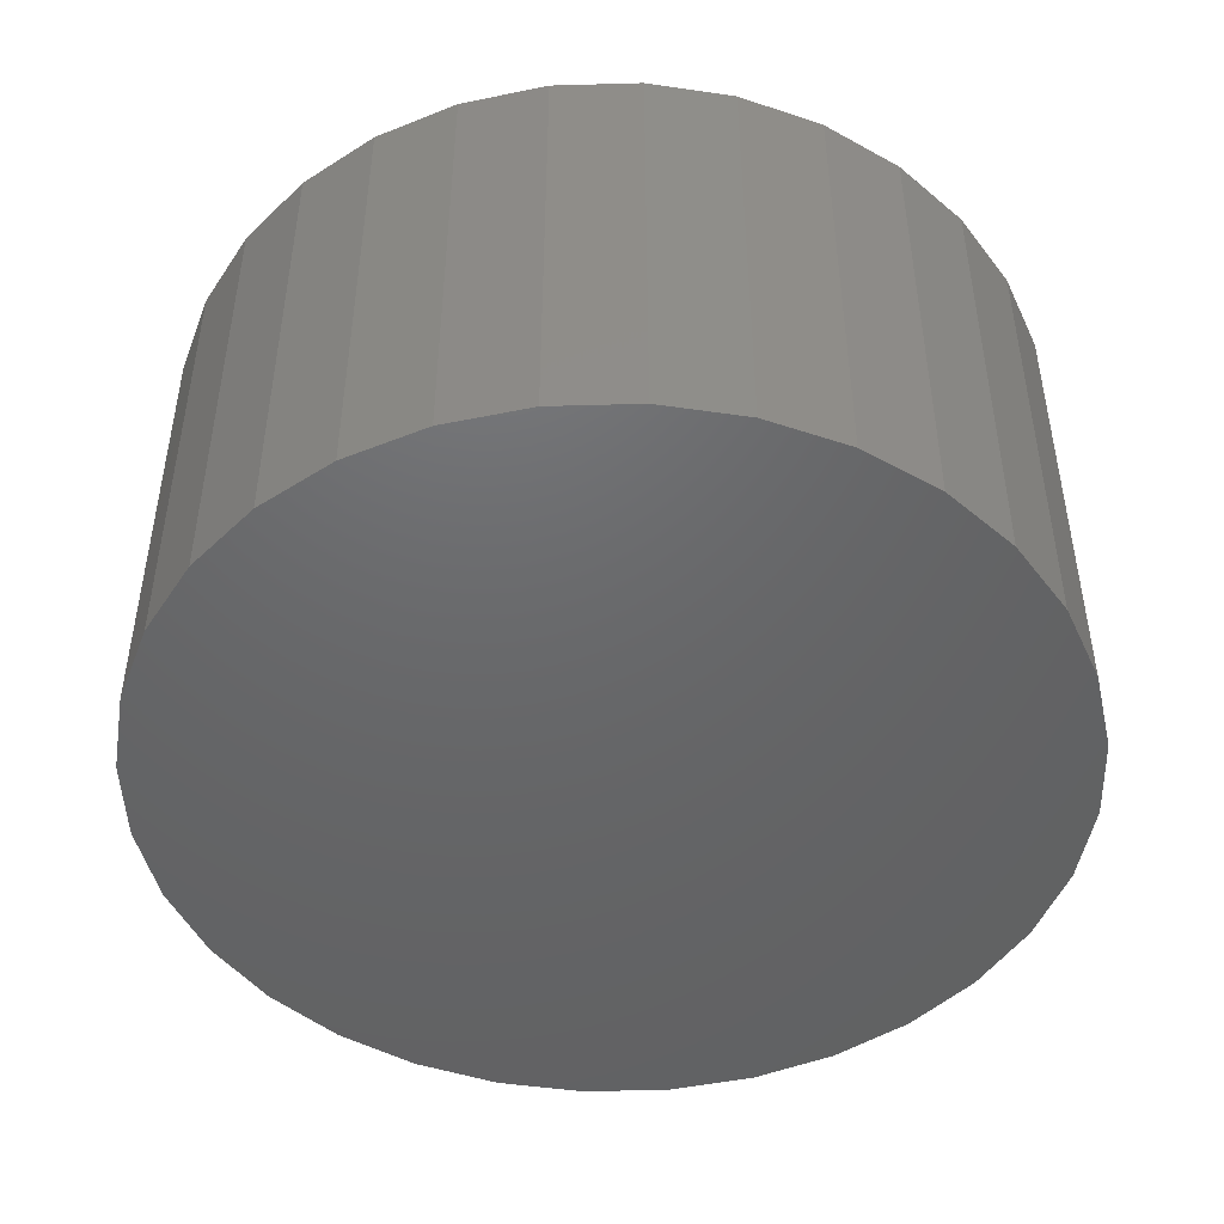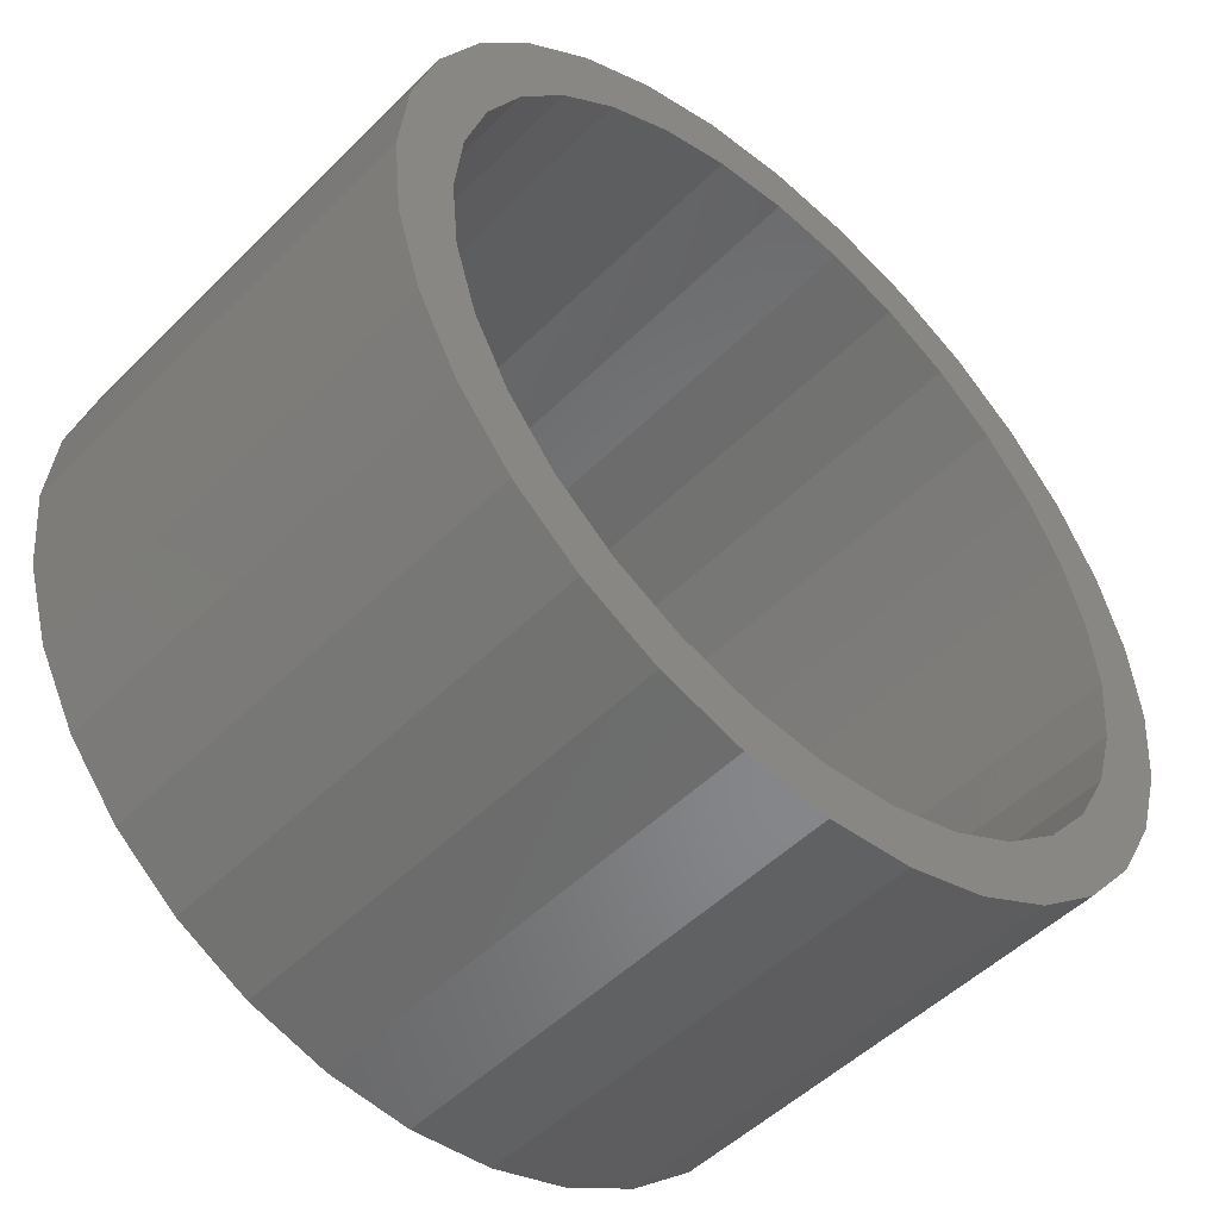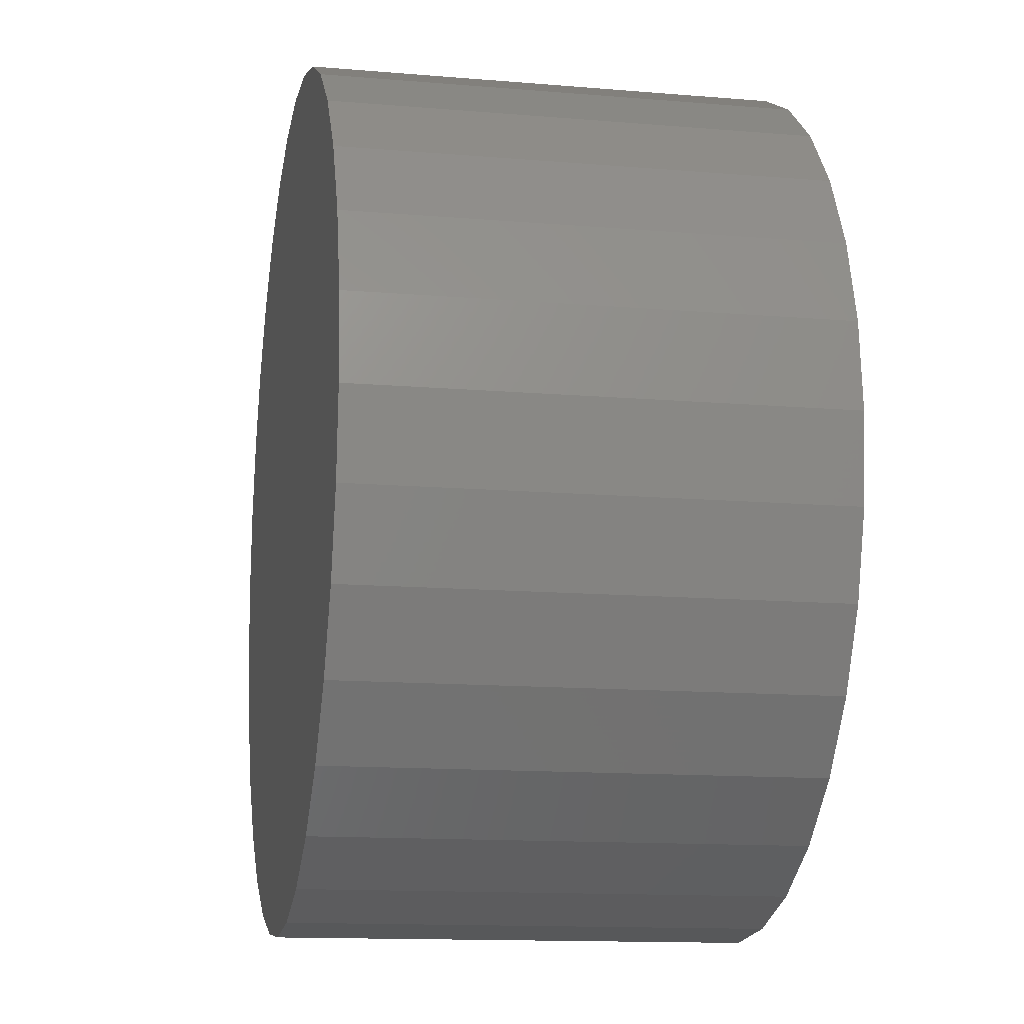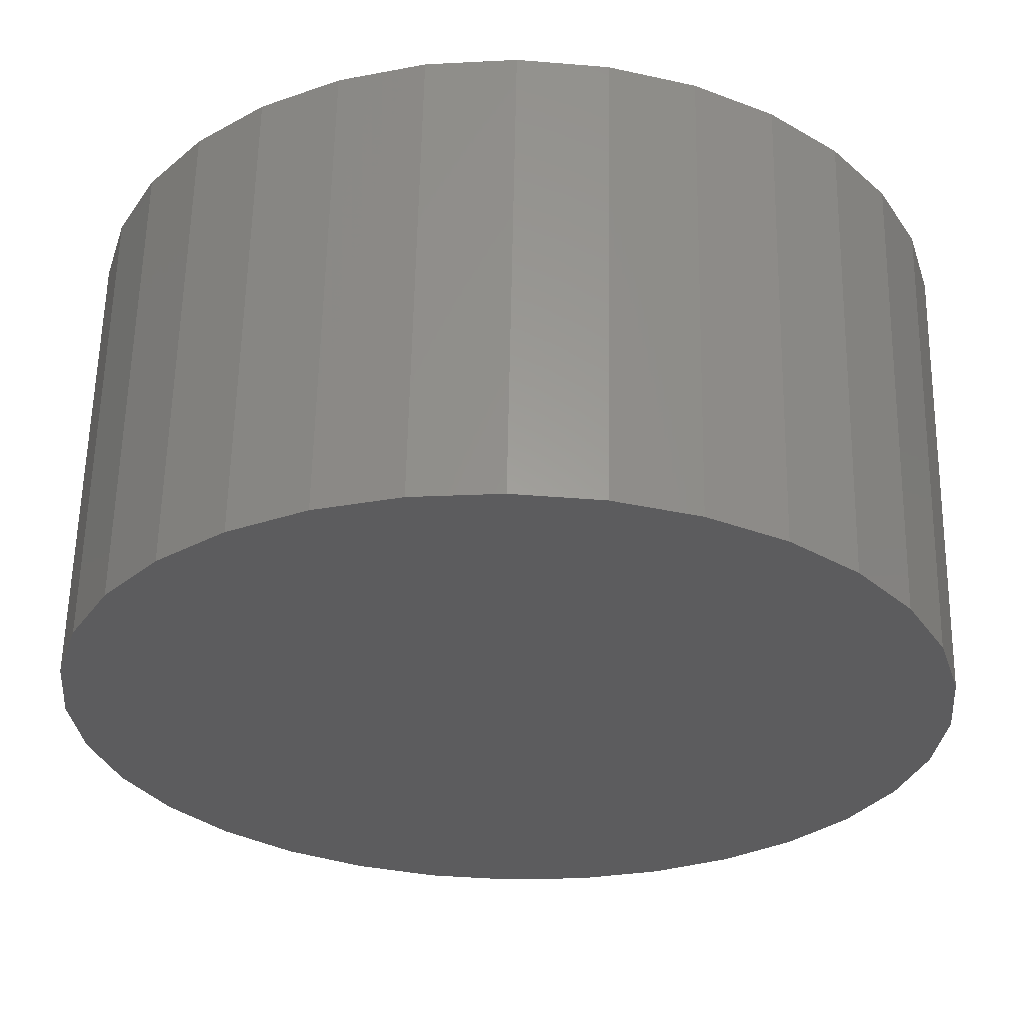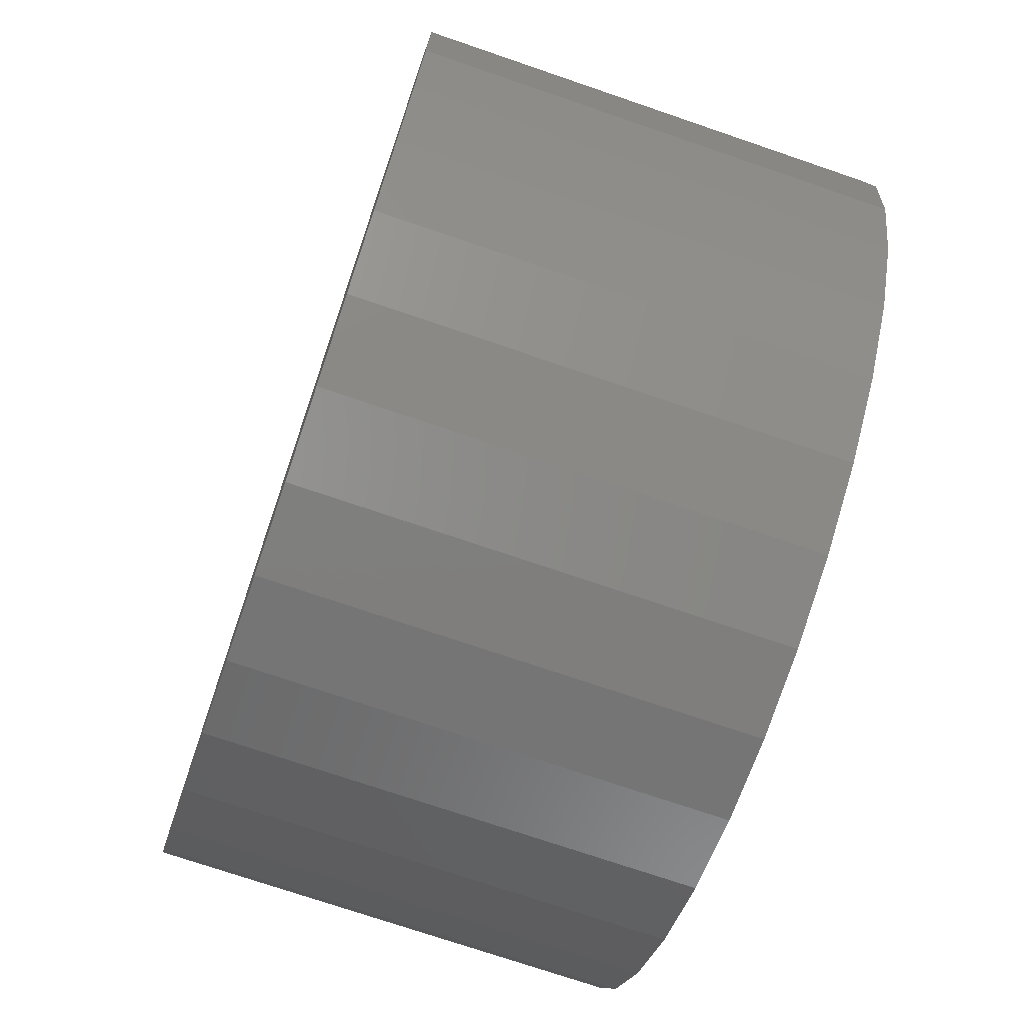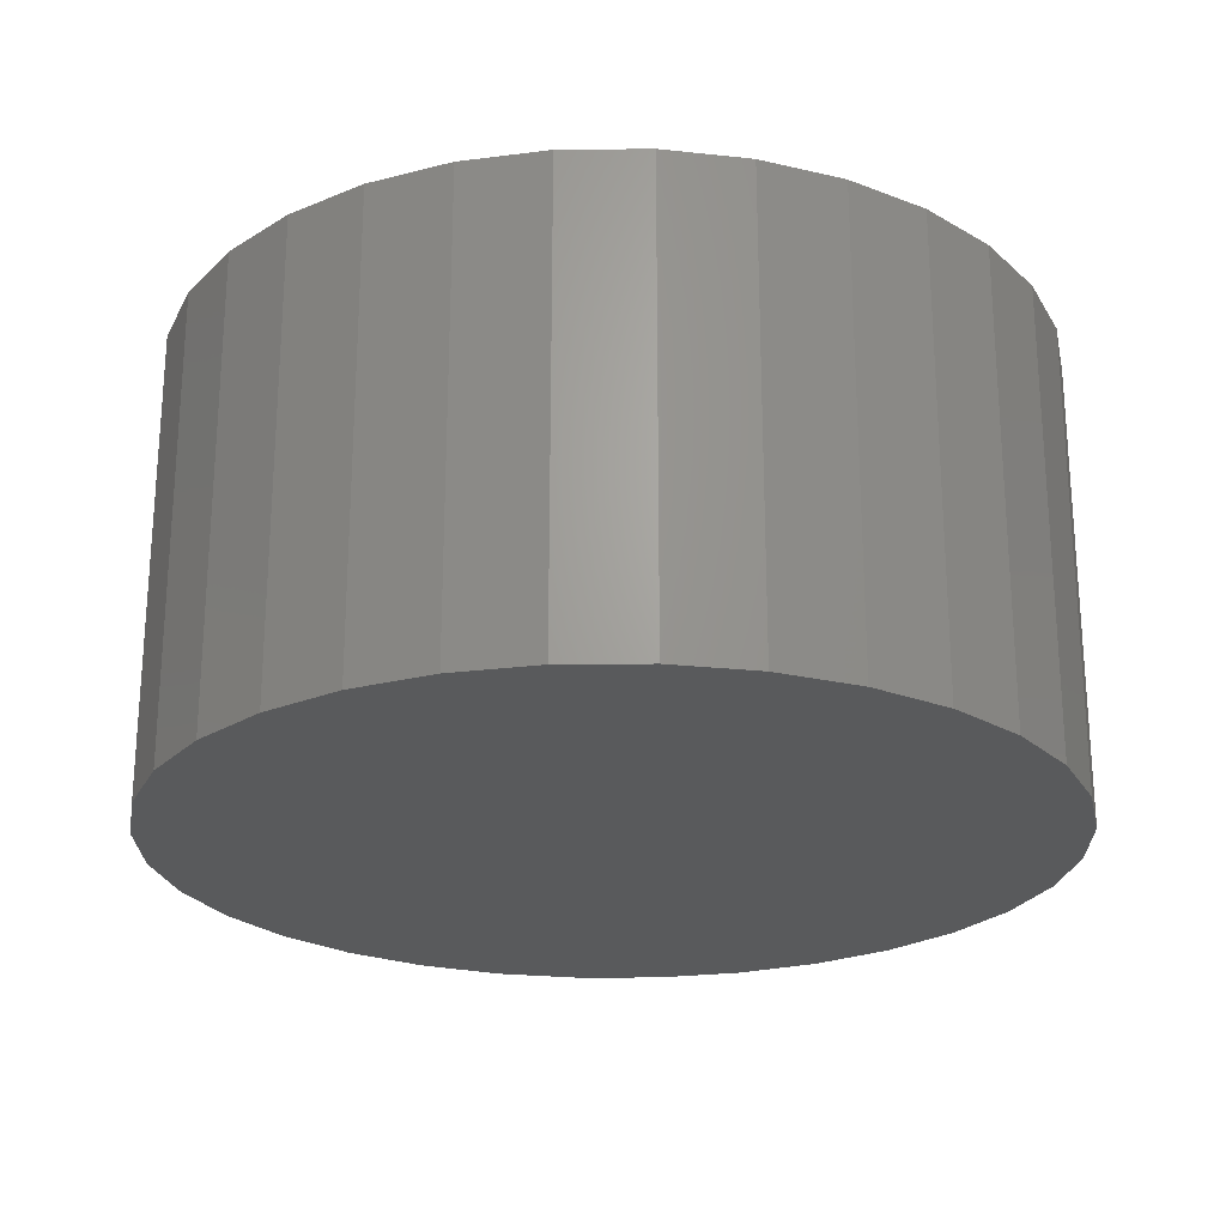
<metadata>
{"format":"stl","ext":"stl","renderer":"f3d","projection":"perspective","resolution":1024,"background":"white","views":[{"elev":-47.2,"azim":-138.8,"up":"+Y"},{"elev":-50.0,"azim":137.3,"up":"+Z"},{"elev":-13.4,"azim":79.2,"up":"+Z"},{"elev":60.2,"azim":1.1,"up":"+Z"},{"elev":-73.2,"azim":71.1,"up":"+Z"},{"elev":-23.6,"azim":-94.7,"up":"+Y"}]}
</metadata>
<code>
# stl→obj: 128 verts, 252 faces
v -0.2755 1.218e-16 0.6625
v -0.003289 1.496e-16 0.6229
v -0.1238 1.355e-16 0.6111
v -0.3985 1.041e-16 0.5968
v -0.5739 6.243e-17 0.2417
v -0.6605 5.506e-17 0.2776
v -0.5168 7.544e-17 0.3485
v -0.1421 5.204e-17 -0.6923
v -0.2755 3.976e-17 -0.6519
v -0.003289 6.66e-17 -0.706
v 0.1172 1.622e-16 0.6111
v 0.2689 1.823e-16 0.6625
v 0.2689 1.002e-16 -0.6519
v 0.1355 8.286e-17 -0.6923
v 0.1355 1.7e-16 0.703
v -0.003289 1.554e-16 0.7167
v -0.1421 1.392e-16 0.703
v -0.2396 1.204e-16 0.5759
v -0.3464 1.05e-16 0.5189
v -0.5063 8.659e-17 0.5083
v -0.44 8.981e-17 0.4421
v -0.5948 7.004e-17 0.4005
v -0.44 3.527e-17 -0.4314
v -0.5948 2.068e-17 -0.3899
v -0.5168 3.258e-17 -0.3378
v -0.6605 2.106e-17 -0.2669
v -0.5739 3.291e-17 -0.231
v -0.701 2.49e-17 -0.1334
v -0.609 3.625e-17 -0.1151
v -0.7146 3.205e-17 0.005345
v -0.6209 4.246e-17 0.005345
v -0.701 4.223e-17 0.1441
v -0.609 5.13e-17 0.1258
v -0.3464 4.086e-17 -0.5082
v -0.5063 2.377e-17 -0.4977
v -0.2396 4.915e-17 -0.5652
v -0.3985 3.021e-17 -0.5861
v -0.1238 5.982e-17 -0.6004
v 0.3919 1.18e-16 -0.5861
v 0.1172 8.657e-17 -0.6004
v -0.003289 7.245e-17 -0.6123
v 0.5673 1.891e-16 0.2417
v 0.5102 1.895e-16 0.3485
v 0.6539 2.01e-16 0.2776
v 0.4334 1.868e-16 0.4421
v 0.5882 2.014e-16 0.4005
v 0.3398 1.812e-16 0.5189
v 0.4997 1.983e-16 0.5083
v 0.2331 1.729e-16 0.5759
v 0.3919 1.918e-16 0.5968
v 0.4334 1.322e-16 -0.4314
v 0.5102 1.466e-16 -0.3378
v 0.5882 1.52e-16 -0.3899
v 0.5673 1.596e-16 -0.231
v 0.6539 1.67e-16 -0.2669
v 0.6024 1.707e-16 -0.1151
v 0.6944 1.798e-16 -0.1334
v 0.6143 1.796e-16 0.005345
v 0.7081 1.9e-16 0.005345
v 0.6024 1.858e-16 0.1258
v 0.6944 1.971e-16 0.1441
v 0.2331 1.016e-16 -0.5652
v 0.3398 1.17e-16 -0.5082
v 0.4997 1.355e-16 -0.4977
v 0.1172 -0.6641 -0.6004
v 0.2331 -0.6641 -0.5652
v 0.3398 -0.6641 -0.5082
v 0.4334 -0.6641 -0.4314
v 0.5102 -0.6641 -0.3378
v 0.5673 -0.6641 -0.231
v 0.6024 -0.6641 -0.1151
v 0.6143 -0.6641 0.005345
v -0.003289 -0.6641 -0.6123
v -0.1238 -0.6641 -0.6004
v -0.2396 -0.6641 -0.5652
v -0.3464 -0.6641 -0.5082
v -0.44 -0.6641 -0.4314
v -0.5168 -0.6641 -0.3378
v -0.5739 -0.6641 -0.231
v -0.609 -0.6641 -0.1151
v -0.6209 -0.6641 0.005345
v -0.1238 -0.6641 0.6111
v -0.2396 -0.6641 0.5759
v -0.3464 -0.6641 0.5189
v -0.44 -0.6641 0.4421
v -0.5168 -0.6641 0.3485
v -0.5739 -0.6641 0.2417
v -0.609 -0.6641 0.1258
v -0.003289 -0.6641 0.6229
v 0.1172 -0.6641 0.6111
v 0.2331 -0.6641 0.5759
v 0.3398 -0.6641 0.5189
v 0.4334 -0.6641 0.4421
v 0.5102 -0.6641 0.3485
v 0.5673 -0.6641 0.2417
v 0.6024 -0.6641 0.1258
v 0.7081 -0.7578 0.005345
v 0.6944 -0.7578 -0.1334
v 0.6539 -0.7578 -0.2669
v 0.5882 -0.7578 -0.3899
v 0.4997 -0.7578 -0.4977
v 0.3919 -0.7578 -0.5861
v 0.2689 -0.7578 -0.6519
v 0.1355 -0.7578 -0.6923
v -0.003289 -0.7578 -0.706
v -0.1421 -0.7578 -0.6923
v -0.2755 -0.7578 -0.6519
v -0.3985 -0.7578 -0.5861
v -0.5063 -0.7578 -0.4977
v -0.5948 -0.7578 -0.3899
v -0.6605 -0.7578 -0.2669
v -0.701 -0.7578 -0.1334
v -0.7146 -0.7578 0.005345
v -0.701 -0.7578 0.1441
v -0.6605 -0.7578 0.2776
v -0.5948 -0.7578 0.4005
v -0.5063 -0.7578 0.5083
v -0.3985 -0.7578 0.5968
v -0.2755 -0.7578 0.6625
v -0.1421 -0.7578 0.703
v -0.003289 -0.7578 0.7167
v 0.1355 -0.7578 0.703
v 0.2689 -0.7578 0.6625
v 0.3919 -0.7578 0.5968
v 0.4997 -0.7578 0.5083
v 0.5882 -0.7578 0.4005
v 0.6539 -0.7578 0.2776
v 0.6944 -0.7578 0.1441
f 1 2 3
f 3 4 1
f 5 6 7
f 8 9 10
f 11 2 12
f 13 14 10
f 12 2 15
f 15 2 16
f 2 1 16
f 16 1 17
f 3 18 4
f 4 18 19
f 4 19 20
f 20 19 21
f 20 21 22
f 22 21 7
f 22 7 6
f 23 24 25
f 25 24 26
f 25 26 27
f 27 26 28
f 27 28 29
f 29 28 30
f 29 30 31
f 31 30 32
f 31 32 33
f 33 32 6
f 33 6 5
f 34 24 23
f 24 34 35
f 35 34 36
f 35 36 37
f 37 36 38
f 37 38 9
f 39 13 40
f 40 13 10
f 40 10 41
f 41 10 9
f 41 9 38
f 42 43 44
f 44 43 45
f 44 45 46
f 46 45 47
f 46 47 48
f 48 47 49
f 48 49 50
f 50 49 11
f 50 11 12
f 51 52 53
f 53 52 54
f 53 54 55
f 55 54 56
f 55 56 57
f 57 56 58
f 57 58 59
f 59 58 60
f 59 60 61
f 61 60 42
f 61 42 44
f 40 62 39
f 39 62 63
f 39 63 64
f 64 63 51
f 64 51 53
f 41 65 40
f 40 65 66
f 40 66 62
f 62 66 67
f 62 67 63
f 63 67 68
f 63 68 51
f 51 68 69
f 51 69 52
f 52 69 70
f 52 70 54
f 54 70 71
f 54 71 56
f 56 71 72
f 56 72 58
f 65 41 73
f 73 41 38
f 73 38 74
f 74 38 36
f 74 36 75
f 75 36 34
f 75 34 76
f 76 34 23
f 76 23 77
f 77 23 25
f 77 25 78
f 78 25 27
f 78 27 79
f 79 27 29
f 79 29 80
f 80 29 31
f 80 31 81
f 2 82 3
f 3 82 83
f 3 83 18
f 18 83 84
f 18 84 19
f 19 84 85
f 19 85 21
f 21 85 86
f 21 86 7
f 7 86 87
f 7 87 5
f 5 87 88
f 5 88 33
f 33 88 81
f 33 81 31
f 82 2 89
f 89 2 11
f 89 11 90
f 90 11 49
f 90 49 91
f 91 49 47
f 91 47 92
f 92 47 45
f 92 45 93
f 93 45 43
f 93 43 94
f 94 43 42
f 94 42 95
f 95 42 60
f 95 60 96
f 96 60 58
f 96 58 72
f 59 97 57
f 57 97 98
f 57 98 55
f 55 98 99
f 55 99 53
f 53 99 100
f 53 100 64
f 64 100 101
f 64 101 39
f 39 101 102
f 39 102 13
f 13 102 103
f 13 103 14
f 14 103 104
f 14 104 10
f 10 104 105
f 10 105 8
f 8 105 106
f 8 106 9
f 9 106 107
f 9 107 37
f 37 107 108
f 37 108 35
f 35 108 109
f 35 109 24
f 24 109 110
f 24 110 26
f 26 110 111
f 26 111 28
f 28 111 112
f 28 112 30
f 30 112 113
f 30 113 32
f 32 113 114
f 32 114 6
f 6 114 115
f 6 115 22
f 22 115 116
f 22 116 20
f 20 116 117
f 20 117 4
f 4 117 118
f 4 118 1
f 1 118 119
f 1 119 17
f 17 119 120
f 17 120 16
f 16 120 121
f 16 121 15
f 15 121 122
f 15 122 12
f 12 122 123
f 12 123 50
f 50 123 124
f 50 124 48
f 48 124 125
f 48 125 46
f 46 125 126
f 46 126 44
f 44 126 127
f 44 127 61
f 61 127 128
f 61 128 59
f 59 128 97
f 120 122 121
f 122 120 123
f 123 120 119
f 123 119 124
f 124 119 118
f 124 118 125
f 125 118 117
f 125 117 126
f 126 117 116
f 126 116 127
f 127 116 115
f 127 115 128
f 128 115 114
f 128 114 97
f 97 114 113
f 97 113 98
f 98 113 112
f 98 112 99
f 99 112 111
f 99 111 100
f 100 111 110
f 100 110 101
f 101 110 109
f 101 109 102
f 102 109 108
f 102 108 103
f 103 108 107
f 103 107 104
f 104 107 106
f 104 106 105
f 89 90 82
f 73 74 65
f 65 74 75
f 65 75 66
f 66 75 76
f 66 76 67
f 67 76 77
f 67 77 68
f 68 77 78
f 68 78 69
f 69 78 79
f 69 79 70
f 70 79 80
f 70 80 71
f 71 80 81
f 71 81 72
f 72 81 88
f 72 88 96
f 96 88 87
f 96 87 95
f 95 87 86
f 95 86 94
f 94 86 85
f 94 85 93
f 93 85 84
f 93 84 92
f 92 84 83
f 92 83 91
f 91 83 82
f 91 82 90

</code>
